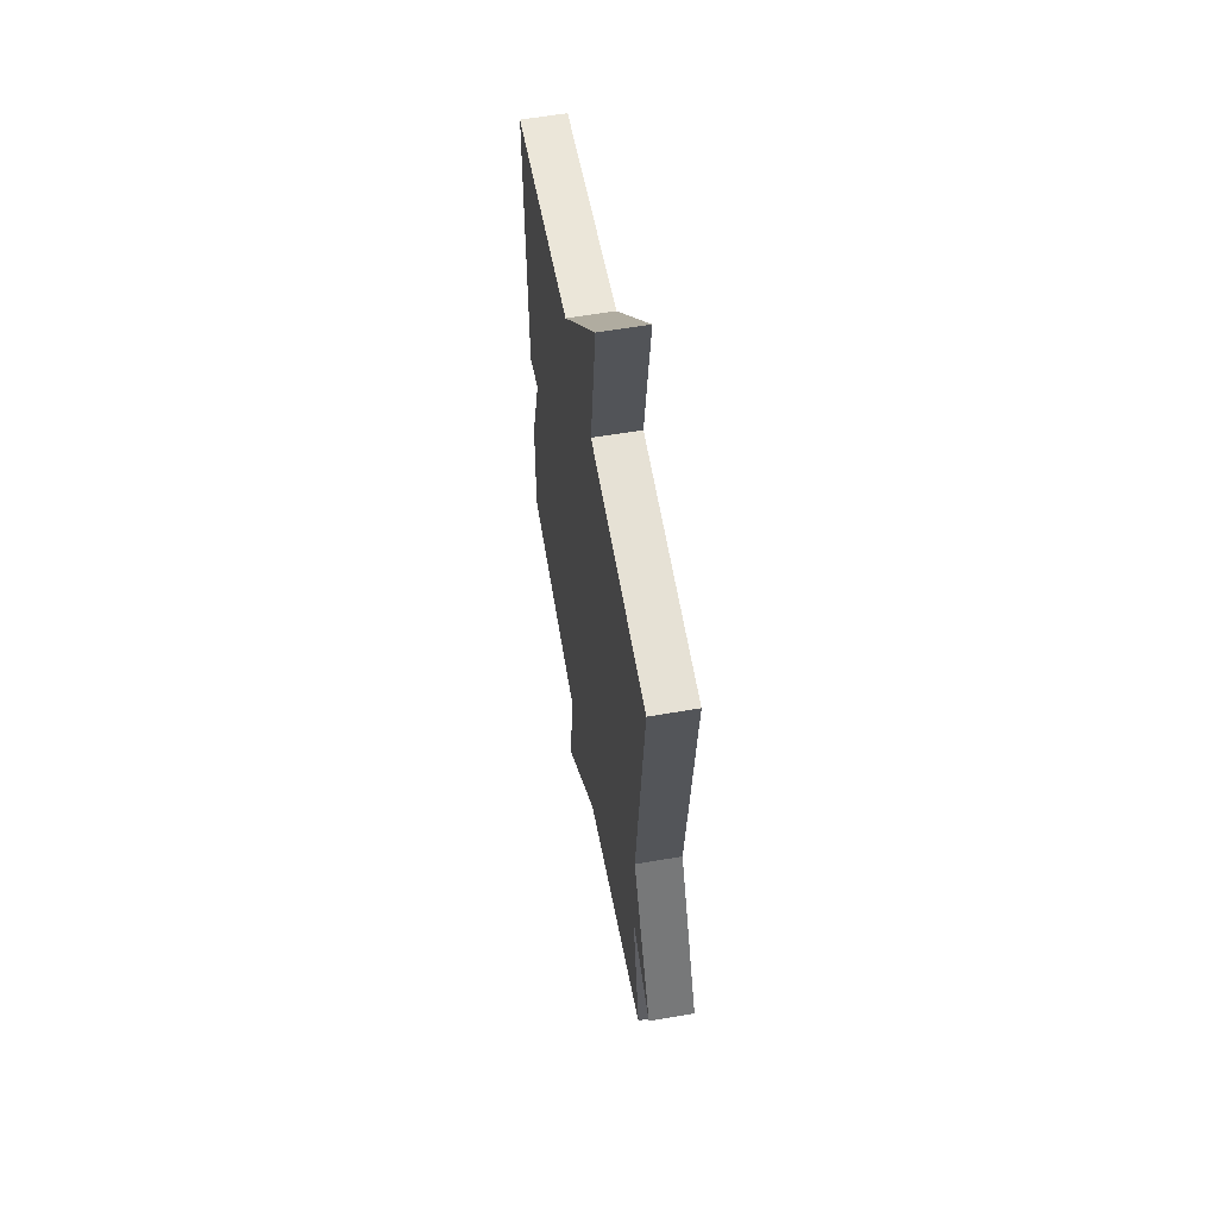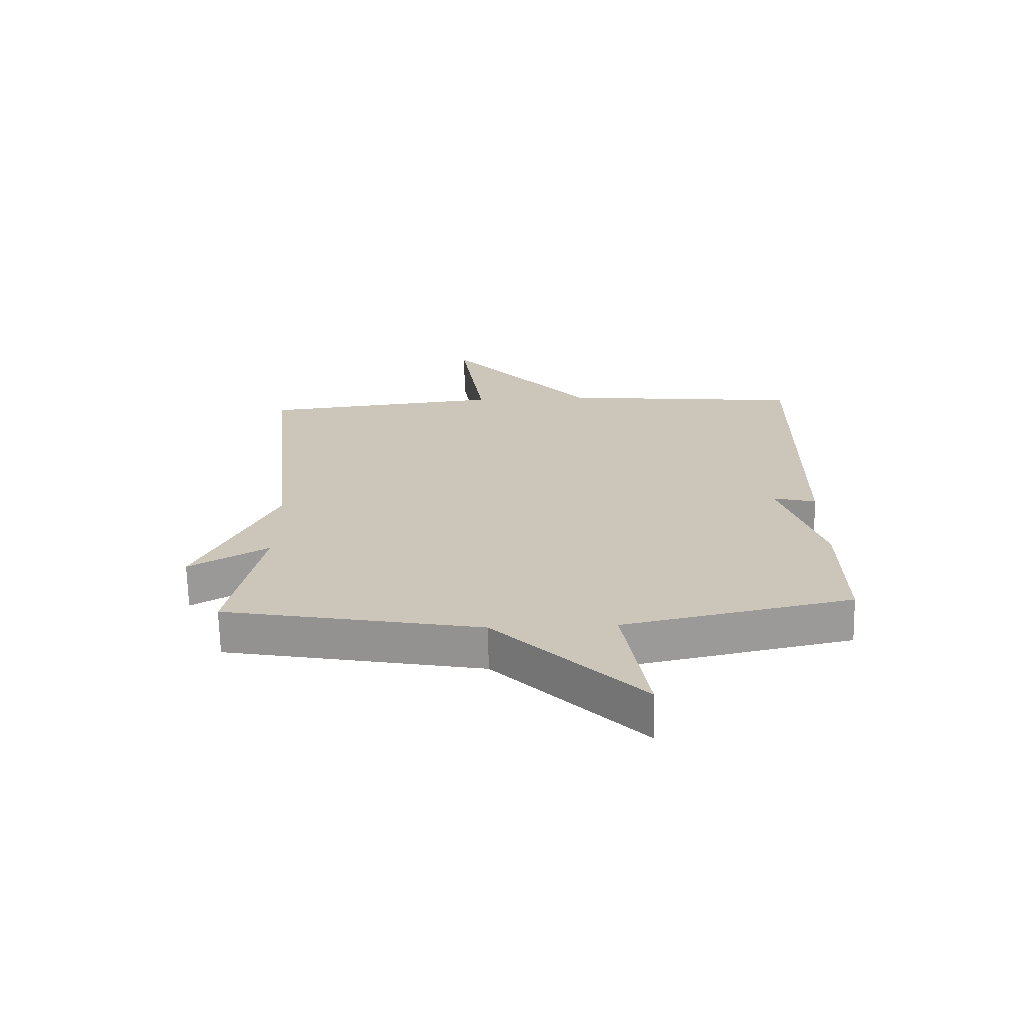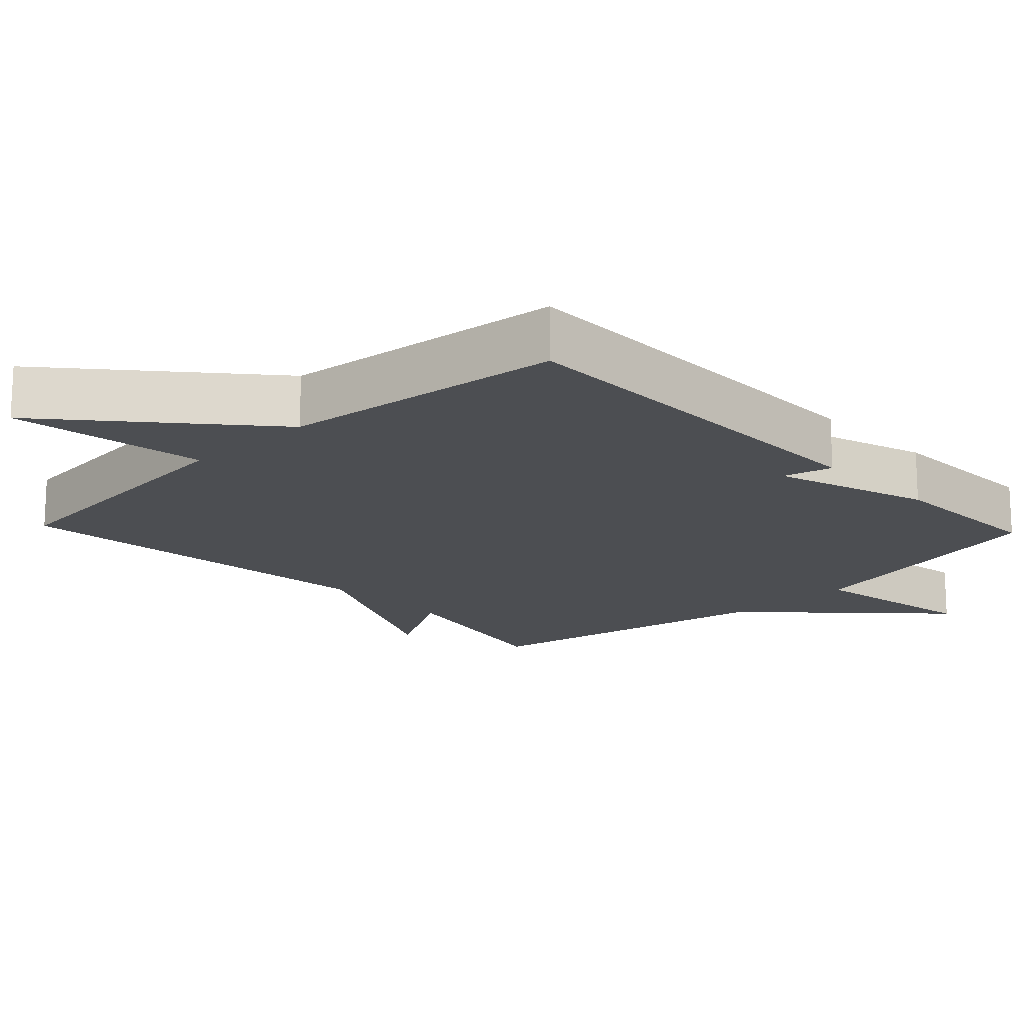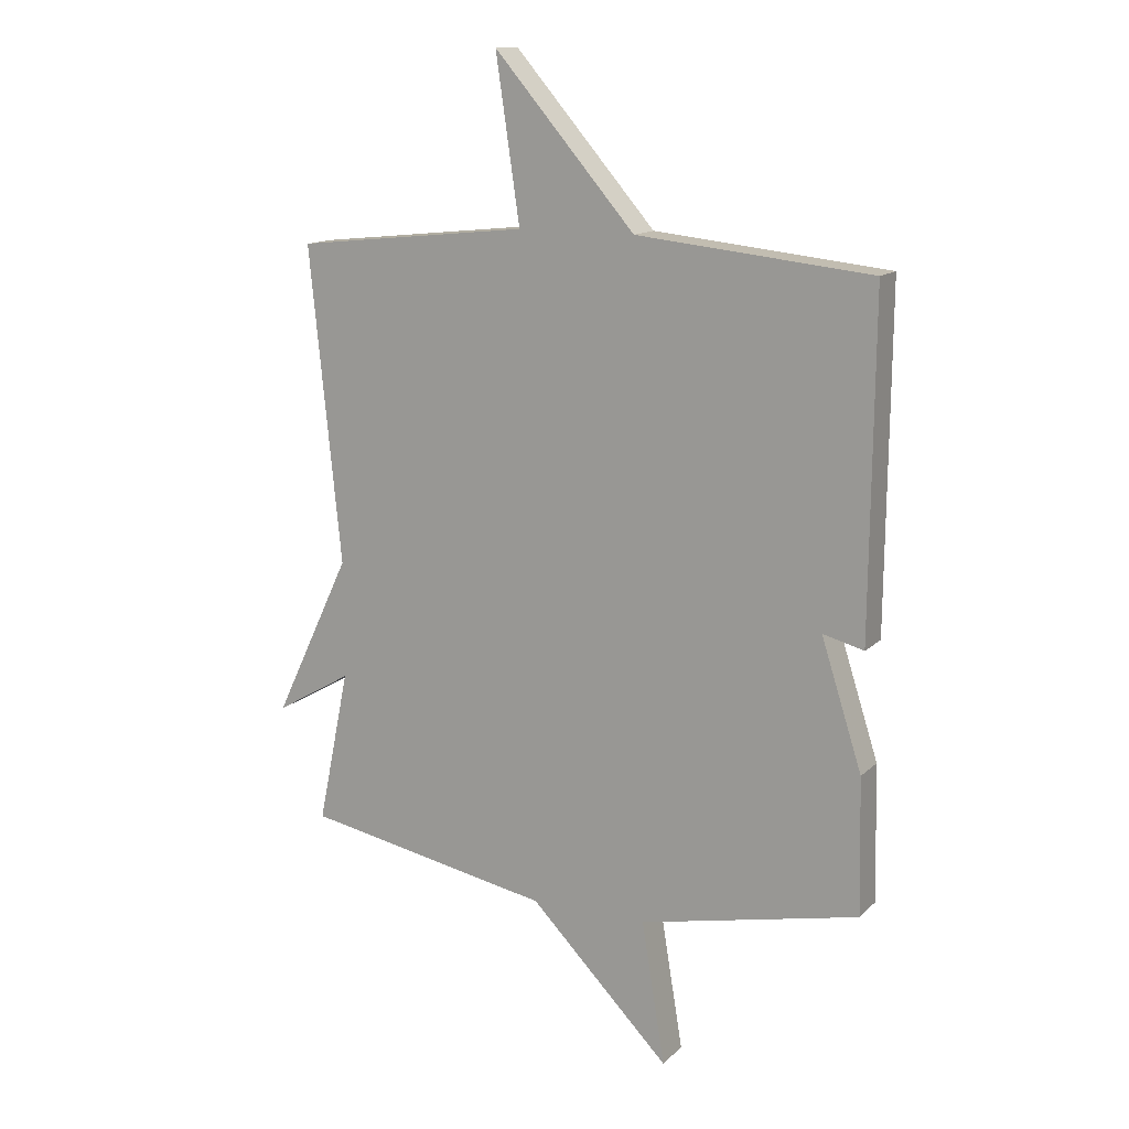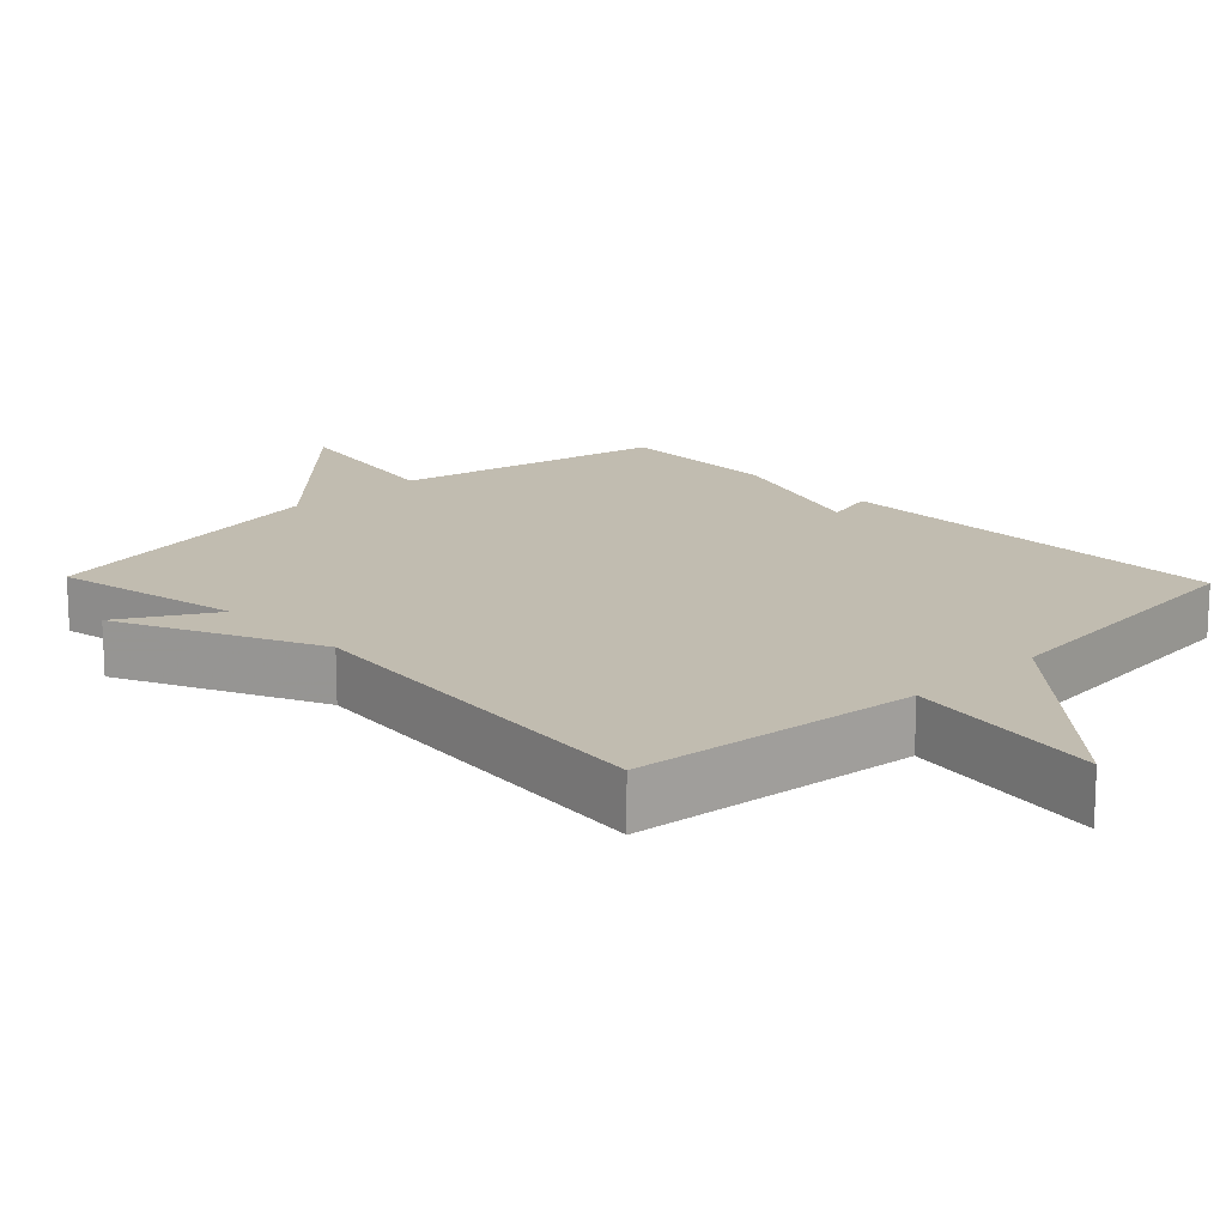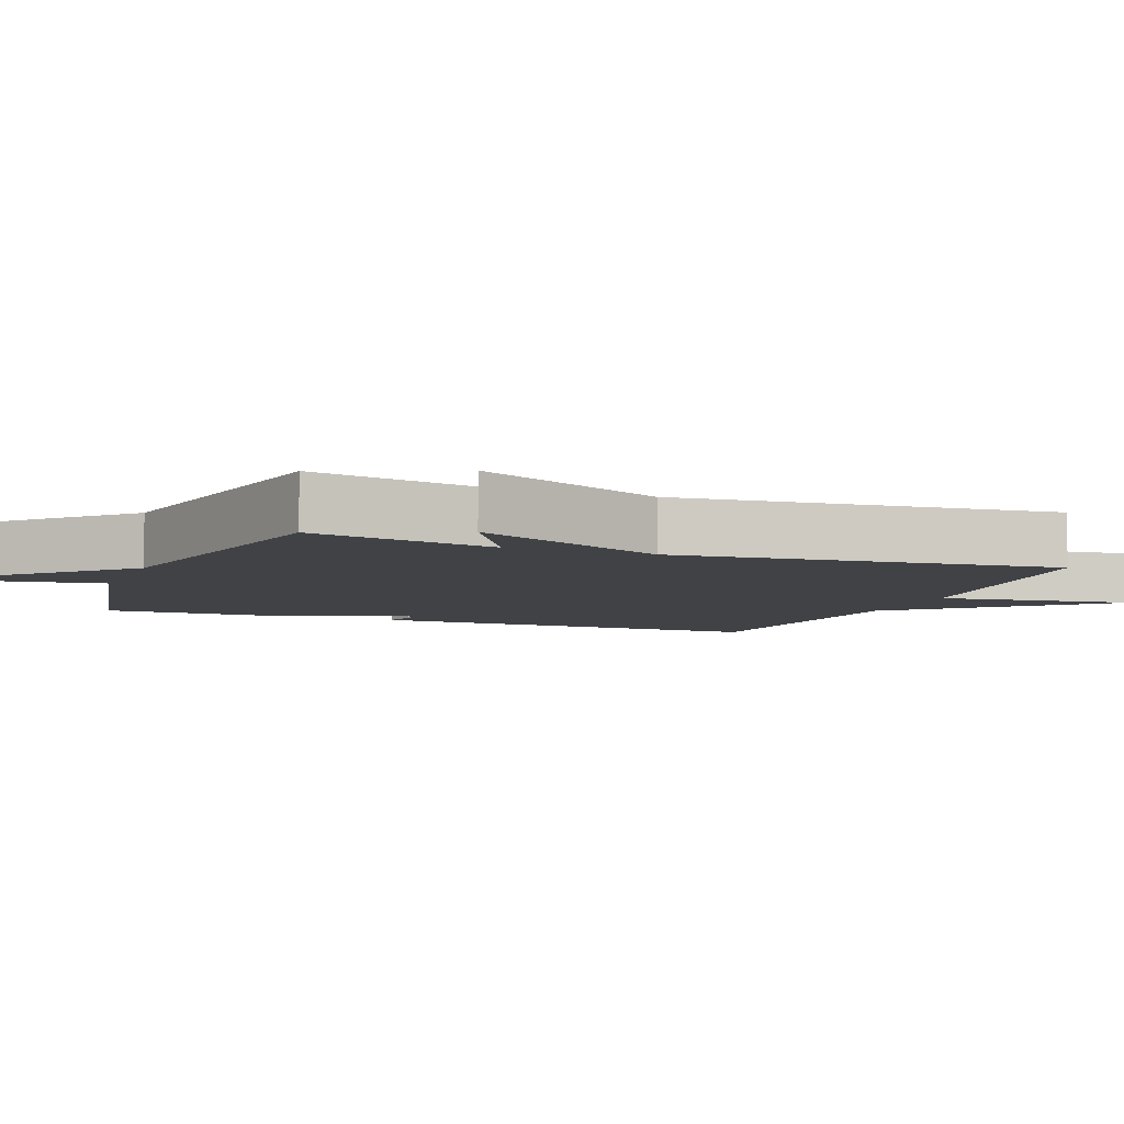
<metadata>
{"format":"obj","ext":"obj","renderer":"f3d","projection":"perspective","resolution":1024,"background":"white","views":[{"elev":58.8,"azim":-100.1,"up":"+Z"},{"elev":-68.8,"azim":1.2,"up":"+Z"},{"elev":-17.0,"azim":43.5,"up":"+Y"},{"elev":13.6,"azim":27.7,"up":"+Z"},{"elev":16.5,"azim":-43.8,"up":"+Y"},{"elev":-6.4,"azim":-111.3,"up":"+Y"}]}
</metadata>
<code>
v -0.5 0.07 -0.5
v -0.446 0.07 -0.237
v -0.577 0.07 -0.313
v -0.446 0.07 -0.037
v -0.5 0.07 0.5
v -0.1 0.07 0.542
v -0.141 0.07 0.82
v 0.1 0.07 0.542
v 0.5 0.07 0.5
v 0.495 0.07 -0.069
v 0.425 0.07 -0.051
v 0.495 0.07 -0.269
v 0.5 0.07 -0.5
v 0.125 0.07 -0.58
v 0.165 0.07 -0.823
v -0.075 0.07 -0.58
v -0.5 0 -0.5
v -0.446 0 -0.237
v -0.577 0 -0.313
v -0.446 0 -0.037
v -0.5 0 0.5
v -0.1 0 0.542
v -0.141 0 0.82
v 0.1 0 0.542
v 0.5 0 0.5
v 0.495 0 -0.069
v 0.425 0 -0.051
v 0.495 0 -0.269
v 0.5 0 -0.5
v 0.125 0 -0.58
v 0.165 0 -0.823
v -0.075 0 -0.58
f 14 15 16
f 16 1 2
f 14 16 2
f 13 14 2
f 12 13 2
f 11 12 2
f 8 9 10 11
f 6 7 8 11
f 4 5 6 11
f 4 11 2
f 2 3 4
f 32 31 30
f 18 17 32
f 18 32 30
f 18 30 29
f 18 29 28
f 18 28 27
f 27 26 25 24
f 27 24 23 22
f 27 22 21 20
f 18 27 20
f 20 19 18
f 1 17 18 2
f 2 18 19 3
f 3 19 20 4
f 4 20 21 5
f 5 21 22 6
f 6 22 23 7
f 7 23 24 8
f 8 24 25 9
f 9 25 26 10
f 10 26 27 11
f 11 27 28 12
f 12 28 29 13
f 13 29 30 14
f 14 30 31 15
f 15 31 32 16
f 16 32 17 1

</code>
